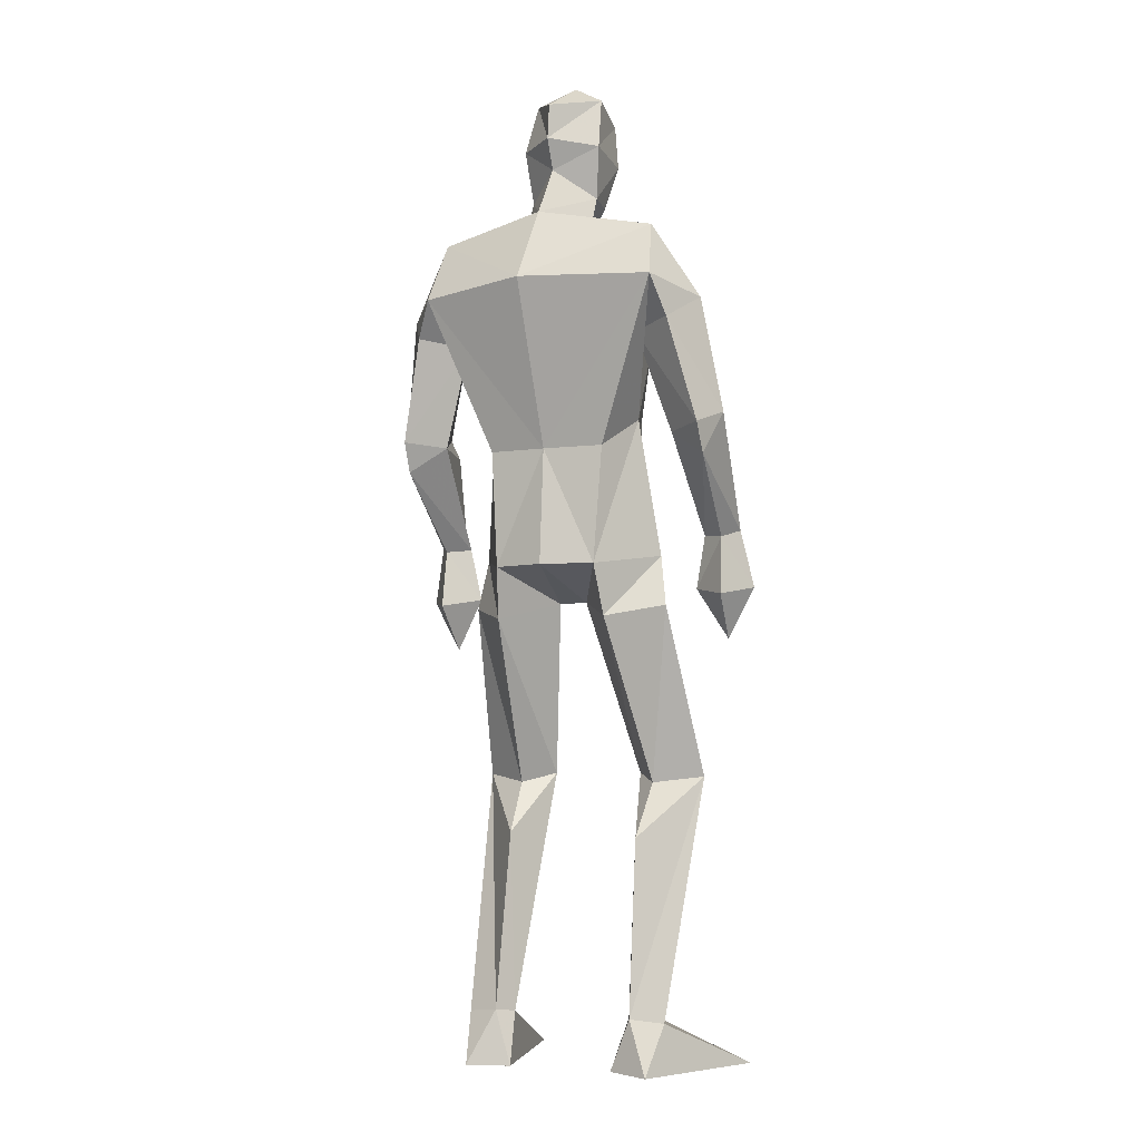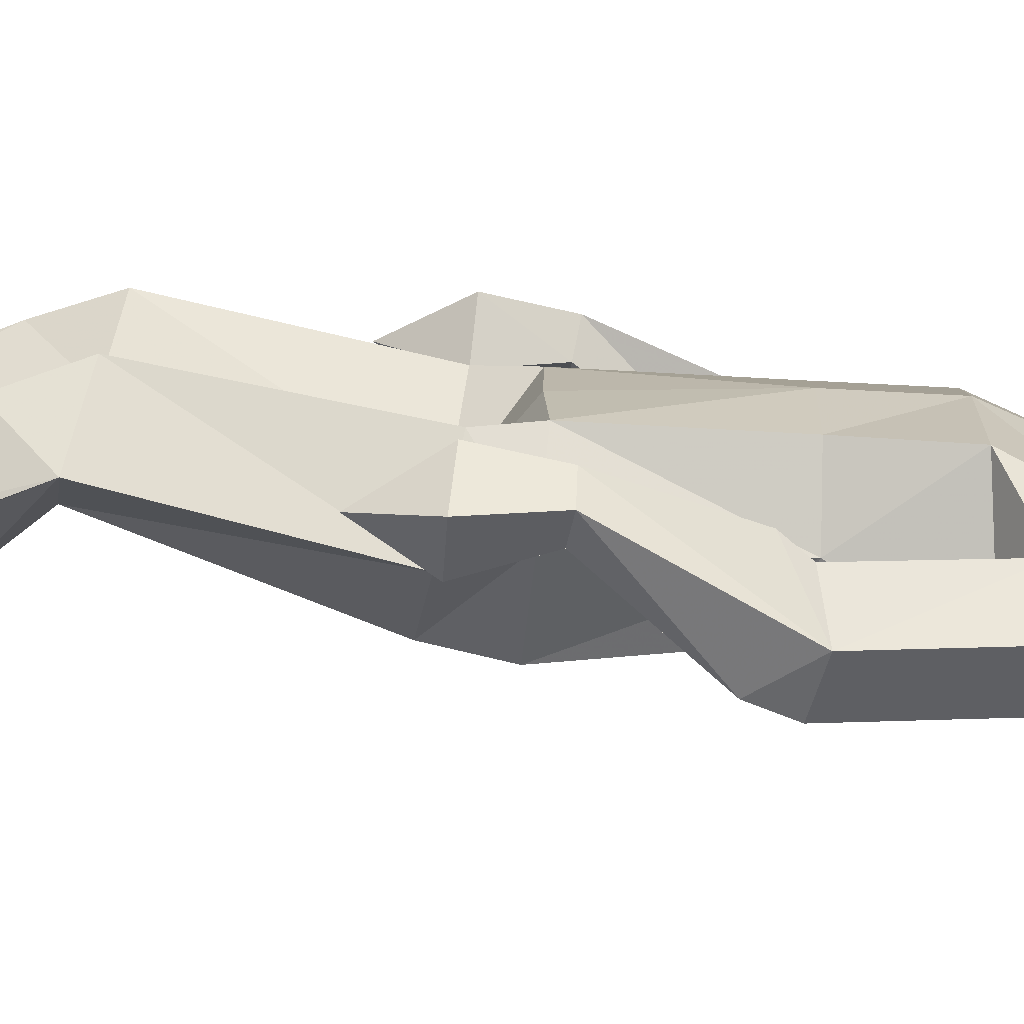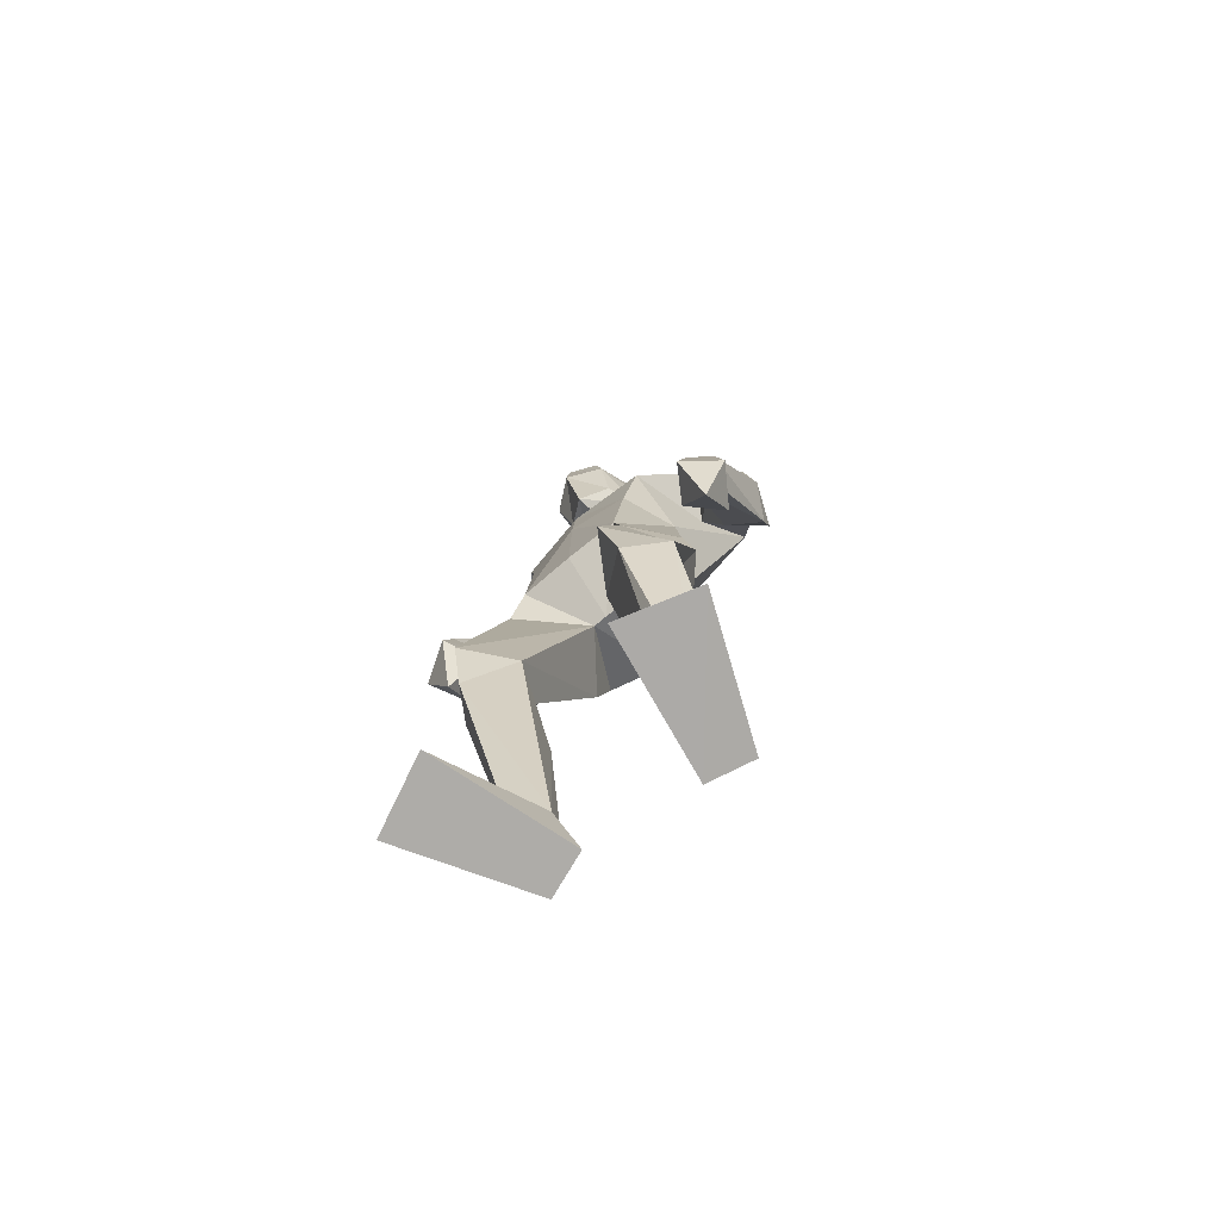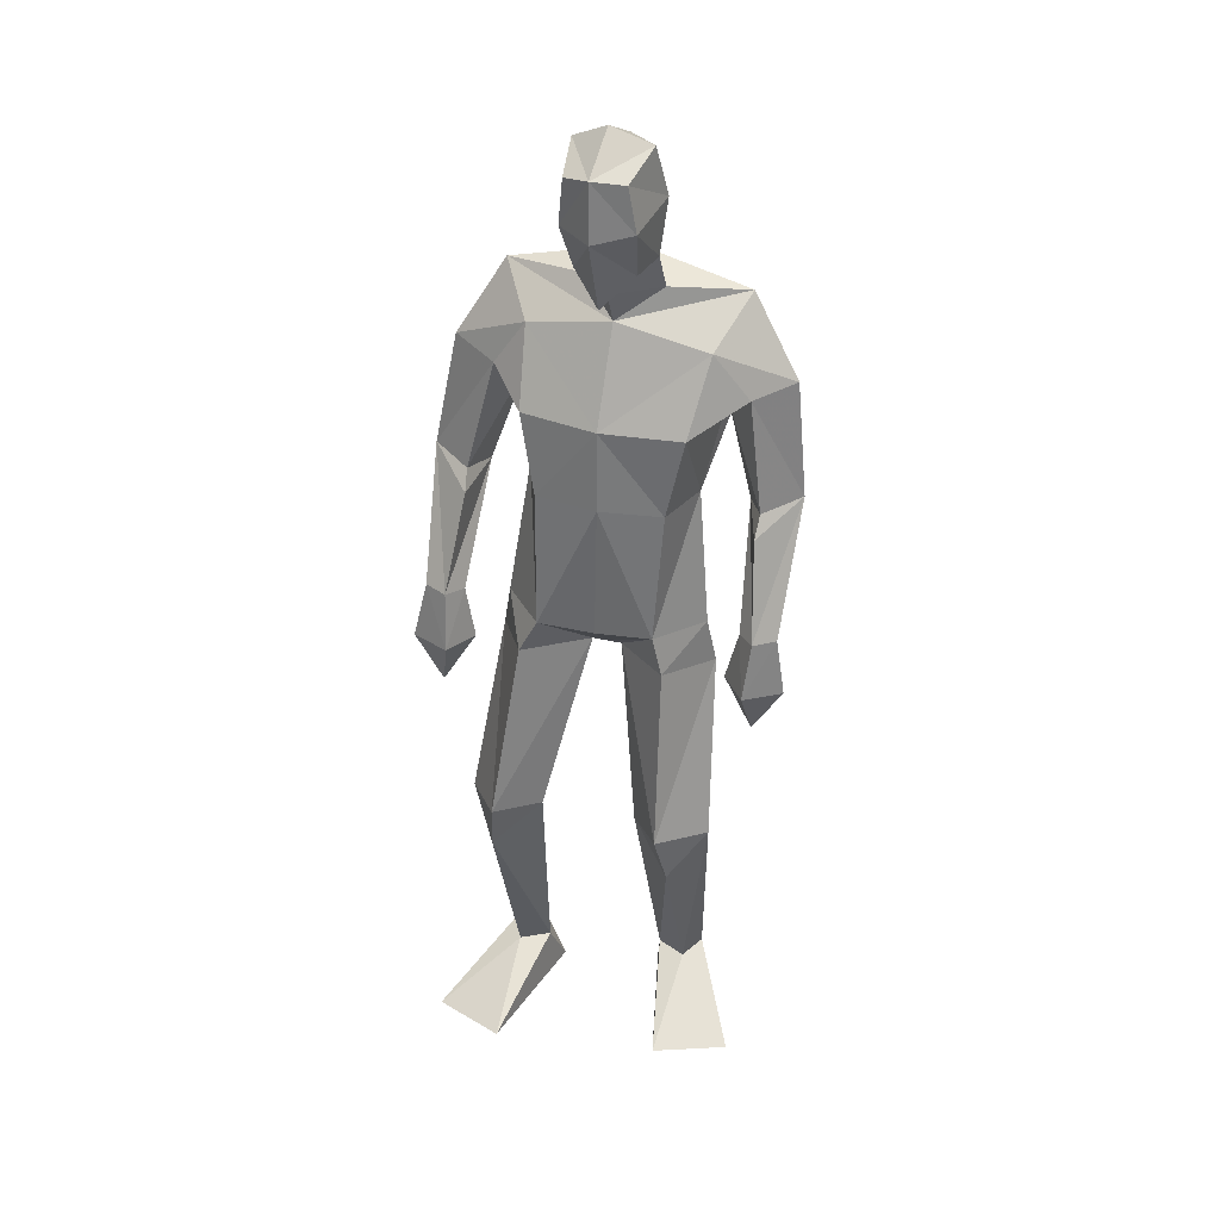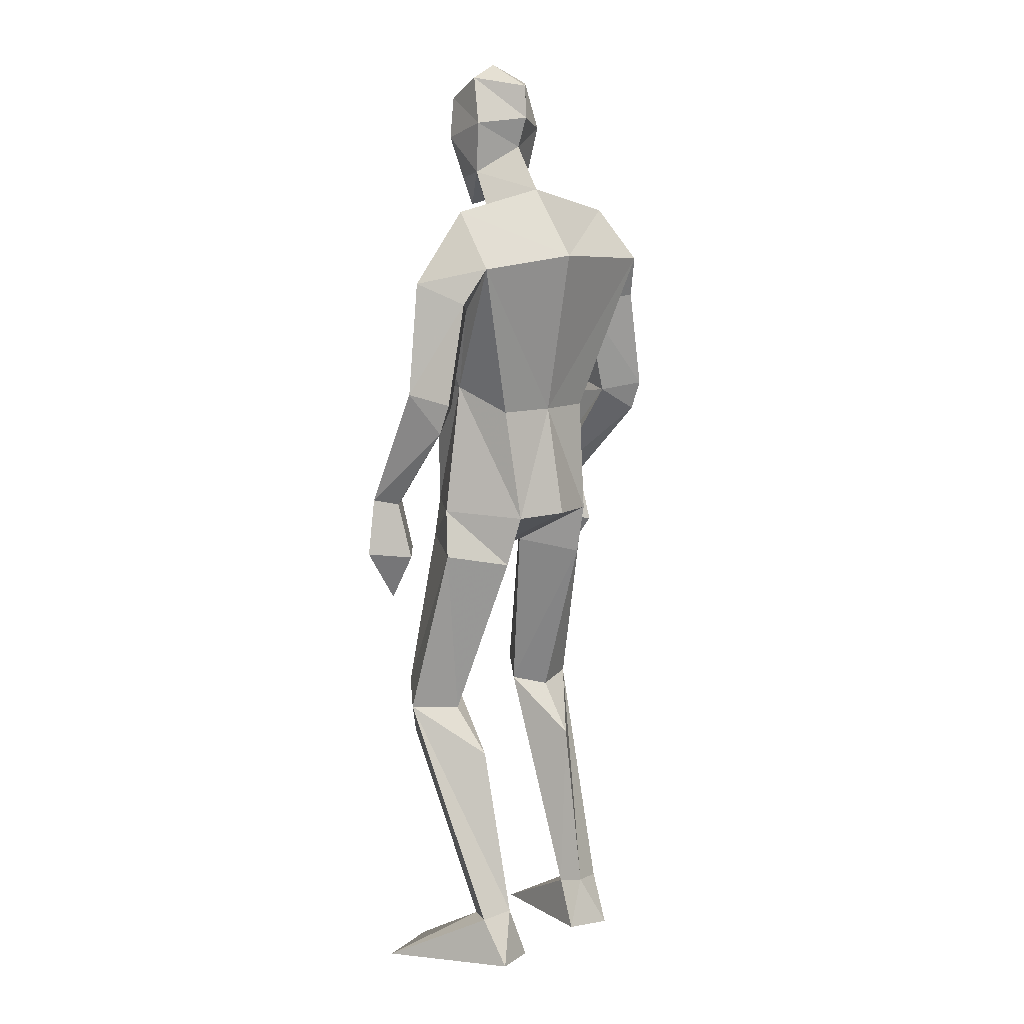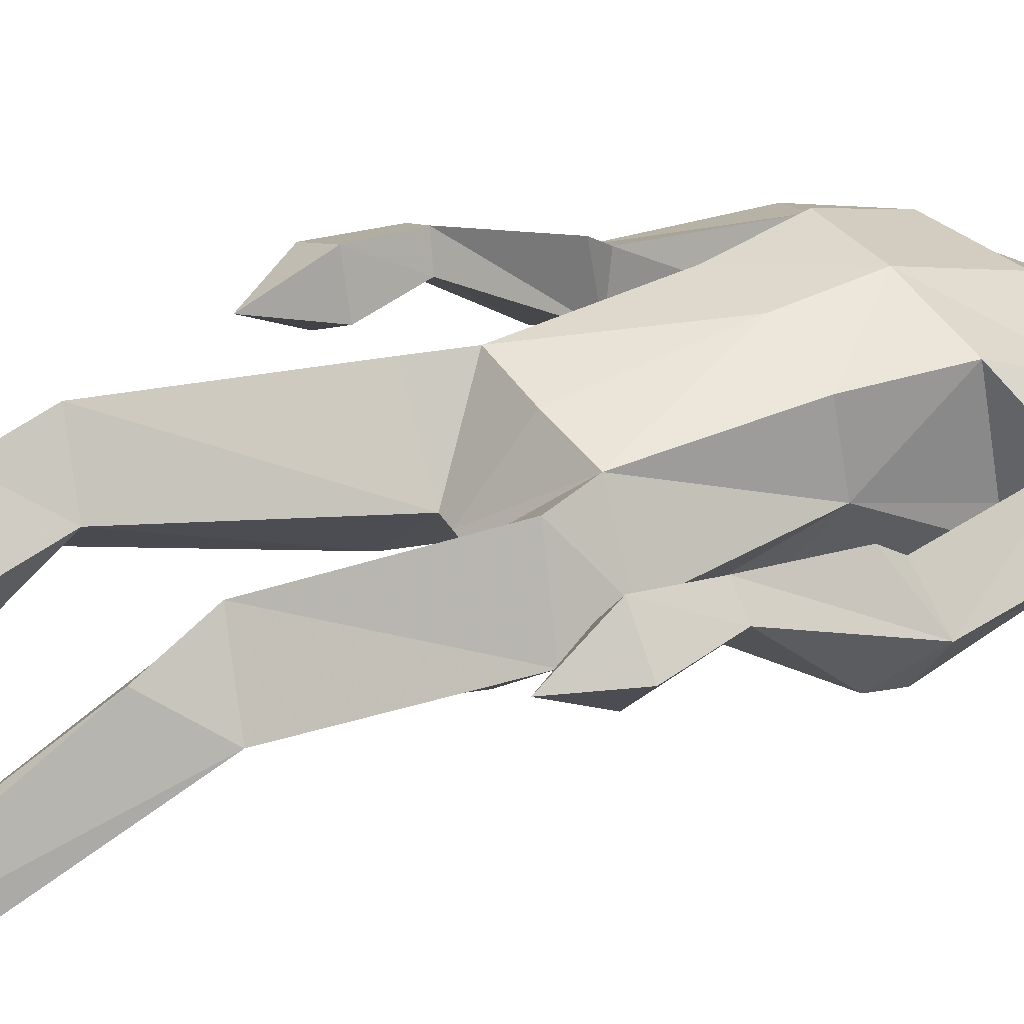
<metadata>
{"format":"obj","ext":"obj","renderer":"f3d","projection":"perspective","resolution":1024,"background":"white","views":[{"elev":-0.8,"azim":-156.7,"up":"+Y"},{"elev":15.5,"azim":88.4,"up":"+Z"},{"elev":-77.2,"azim":39.7,"up":"+Y"},{"elev":34.8,"azim":13.4,"up":"+Y"},{"elev":7.3,"azim":133.0,"up":"+Y"},{"elev":43.1,"azim":57.4,"up":"+Z"}]}
</metadata>
<code>
v -0.2343 -0.001154 0.2383
v -0.1926 0.6105 0.07914
v -0.2257 0.6568 0.2354
v -0.1789 1.031 0.156
v -0.07729 1.818 0.00382
v -0.001636 1.758 0.07239
v -0.01644 1.968 0.2
v -0.06675 1.88 0.112
v -0.07509 2.071 0.1521
v -0.0833 2.109 0.05111
v -0.01774 2.086 0.1911
v 0.008087 2.017 -0.03577
v -0.07736 1.891 0.03906
v -0.08555 1.976 0.1451
v -0.0907 2.001 0.01789
v -0.003643 1.83 0.1106
v 0.01281 1.85 -0.07311
v -0.1874 0.1177 -0.04745
v -0.1462 0.004149 -0.0533
v -0.3867 -0.001154 0.1692
v -0.2604 0.111 -0.02982
v -0.2383 0.004102 -0.08642
v -0.1831 0.4973 -0.000138
v -0.1398 0.6254 0.1413
v -0.2998 0.6243 0.1136
v -0.128 1.088 -0.1032
v -0.2481 0.999 0.01339
v -0.1389 0.976 -0.07328
v -0.1373 1.112 0.164
v -0.2254 1.105 0.04642
v -0.2385 0.5389 0.1969
v -0.1674 0.1103 0.001133
v -0.2325 0.1074 0.029
v -0.01633 1.086 -0.1319
v -0.05214 1.003 0.0398
v -0.3596 1.317 -0.06262
v -0.2956 1.149 0.1309
v -0.3226 1.162 0.1801
v -0.2975 1.355 0.09719
v -0.3559 1.382 -0.09051
v -0.3837 1.408 0.000432
v -0.2444 1.629 0.04739
v -0.3024 1.392 0.06237
v -0.4 1.036 0.1585
v -0.3455 0.924 0.1448
v -0.3442 1.147 0.09986
v -0.2775 1.033 0.1278
v -0.3522 1.024 0.07012
v -0.371 1.16 0.151
v -0.3175 1.044 0.2084
v -0.2788 1.366 -0.03316
v -0.2954 1.603 -0.1091
v -0.1766 1.728 0.05547
v -0.3362 1.653 -0.0103
v -0.2022 1.582 -0.04649
v -0.1818 1.399 0.0235
v -0.2699 1.69 -0.1409
v -0.007854 1.335 -0.09321
v -0.1723 1.573 0.1281
v -0.1409 1.401 0.1455
v -0.138 1.339 -0.08042
v -0.2402 1.808 -0.05239
v 0.2826 -0.001139 0.1567
v 0.123 -0.001135 0.2068
v 0.06048 0.6184 0.1353
v 0.1236 0.6004 0.08385
v 0.1277 0.647 0.2445
v 0.2076 0.987 0.03205
v 0.122 1.331 -0.07614
v 0.09801 1.08 -0.1028
v 0.08738 1.814 0.01755
v 0.04711 2.073 0.1652
v -0.007517 2.149 0.08545
v 0.006152 2.091 -0.03104
v 0.0753 2.112 0.06815
v 0.006826 1.951 -0.009935
v 0.09381 2.004 0.03753
v 0.06253 1.979 0.1609
v 0.05551 1.882 0.1247
v -0.008914 1.822 0.1577
v 0.08139 1.892 0.05509
v 0.07011 0.005705 -0.09337
v 0.1806 0.1103 -0.05978
v 0.08664 0.1122 -0.03246
v 0.1655 0.004267 -0.1151
v 0.2226 0.6105 0.139
v 0.1908 1.093 0.05217
v 0.1097 0.9674 -0.07094
v 0.1003 1.11 0.1638
v 0.1198 1.022 0.1619
v 0.147 0.1079 -0.001788
v 0.1465 0.5267 0.2066
v 0.1133 0.4971 0.00114
v 0.1112 0.1214 -0.07912
v 0.009367 0.9997 0.03987
v -0.01691 1.107 0.1663
v -0.02141 1.001 0.04004
v 0.3293 1.292 -0.06738
v 0.2859 1.33 0.0975
v 0.3426 1.63 -0.009138
v 0.2034 1.567 -0.02791
v 0.2877 1.583 -0.1031
v 0.2623 1.614 0.05816
v 0.2903 1.37 0.06339
v 0.2891 1.012 0.1928
v 0.3 0.8936 0.1219
v 0.2406 1.009 0.1164
v 0.3653 1 0.1346
v 0.3081 0.9957 0.05106
v 0.3468 1.127 0.1353
v 0.3142 1.118 0.08679
v 0.3017 1.13 0.169
v 0.2691 1.123 0.1225
v 0.2556 1.346 -0.02954
v 0.3279 1.357 -0.09407
v 0.366 1.38 -0.006373
v 0.1569 1.562 0.149
v 0.189 1.712 0.07276
v 0.2489 1.662 -0.1366
v 0.2431 1.792 -0.05041
v 0.1195 1.392 0.1514
v 0.1656 1.388 0.03159
v -0.01297 1.564 0.1586
v -0.01109 1.397 0.169
v 0.01553 1.695 -0.1789
f 20 1 33
f 27 28 2
f 27 2 25
f 28 35 24
f 28 24 2
f 35 4 3
f 35 3 24
f 4 27 3
f 3 27 25
f 61 58 26
f 26 58 34
f 5 62 6
f 6 62 53
f 7 14 8
f 7 8 80
f 11 9 14
f 11 14 7
f 73 10 11
f 11 10 9
f 74 10 73
f 10 74 12
f 10 12 15
f 15 12 76
f 15 76 13
f 14 15 13
f 14 13 8
f 9 10 15
f 9 15 14
f 8 13 80
f 80 13 16
f 5 17 62
f 13 76 17
f 13 17 5
f 16 13 5
f 16 5 6
f 32 19 18
f 21 20 33
f 32 1 19
f 22 20 21
f 18 19 22
f 33 1 32
f 18 22 21
f 22 19 20
f 20 19 1
f 2 23 25
f 24 23 2
f 25 31 3
f 3 31 24
f 30 26 28
f 30 28 27
f 35 28 26
f 29 30 4
f 4 30 27
f 29 4 35
f 24 31 32
f 32 31 33
f 31 25 33
f 33 25 21
f 23 24 32
f 23 32 18
f 25 23 18
f 25 18 21
f 26 34 35
f 35 34 97
f 96 29 35
f 96 35 97
f 36 51 37
f 36 37 46
f 41 36 49
f 49 36 46
f 39 41 38
f 38 41 49
f 51 39 38
f 51 38 37
f 54 52 41
f 41 52 40
f 52 55 40
f 40 55 51
f 42 54 41
f 42 41 43
f 55 42 43
f 55 43 51
f 44 45 50
f 50 45 47
f 48 45 44
f 47 45 48
f 49 46 44
f 44 46 48
f 46 37 47
f 46 47 48
f 38 49 50
f 50 49 44
f 37 38 50
f 37 50 47
f 43 39 51
f 41 39 43
f 51 36 40
f 40 36 41
f 55 59 42
f 42 59 53
f 55 52 57
f 62 57 54
f 54 57 52
f 53 62 54
f 53 54 42
f 60 56 29
f 29 56 30
f 55 57 56
f 56 57 61
f 59 55 56
f 59 56 60
f 57 125 58
f 57 58 61
f 123 59 60
f 123 60 124
f 124 60 29
f 124 29 96
f 6 53 123
f 123 53 59
f 56 61 26
f 56 26 30
f 62 17 125
f 62 125 57
f 63 91 64
f 88 68 66
f 66 68 86
f 95 88 65
f 65 88 66
f 90 95 67
f 67 95 65
f 68 90 67
f 68 67 86
f 58 69 70
f 58 70 34
f 120 71 6
f 120 6 118
f 78 7 79
f 79 7 80
f 72 11 78
f 78 11 7
f 75 73 11
f 75 11 72
f 74 73 75
f 74 75 12
f 12 75 77
f 12 77 76
f 76 77 81
f 77 78 81
f 81 78 79
f 75 72 77
f 77 72 78
f 81 79 80
f 81 80 16
f 71 120 17
f 76 81 17
f 17 81 71
f 81 16 71
f 71 16 6
f 84 94 82
f 83 91 63
f 84 82 64
f 85 83 63
f 94 85 82
f 91 84 64
f 94 83 85
f 82 85 63
f 82 63 64
f 66 86 93
f 65 66 93
f 86 67 92
f 67 65 92
f 70 87 88
f 88 87 68
f 95 70 88
f 87 89 90
f 87 90 68
f 89 95 90
f 92 65 84
f 92 84 91
f 86 92 91
f 86 91 83
f 65 93 84
f 84 93 94
f 93 86 94
f 94 86 83
f 34 70 95
f 34 95 97
f 89 96 97
f 89 97 95
f 114 98 113
f 113 98 111
f 98 116 110
f 98 110 111
f 116 99 112
f 116 112 110
f 99 114 112
f 112 114 113
f 102 100 116
f 102 116 115
f 101 102 115
f 101 115 114
f 100 103 116
f 116 103 104
f 103 101 104
f 104 101 114
f 108 105 106
f 105 107 106
f 109 108 106
f 107 109 106
f 111 110 108
f 111 108 109
f 113 111 107
f 107 111 109
f 110 112 105
f 110 105 108
f 112 113 105
f 105 113 107
f 104 114 99
f 116 104 99
f 114 115 98
f 115 116 98
f 101 103 117
f 103 118 117
f 101 119 102
f 119 120 100
f 119 100 102
f 120 118 100
f 100 118 103
f 122 121 89
f 122 89 87
f 119 101 122
f 119 122 69
f 101 117 122
f 122 117 121
f 125 119 58
f 58 119 69
f 117 123 121
f 121 123 124
f 121 124 89
f 89 124 96
f 118 6 123
f 118 123 117
f 69 122 70
f 70 122 87
f 17 120 125
f 125 120 119

</code>
